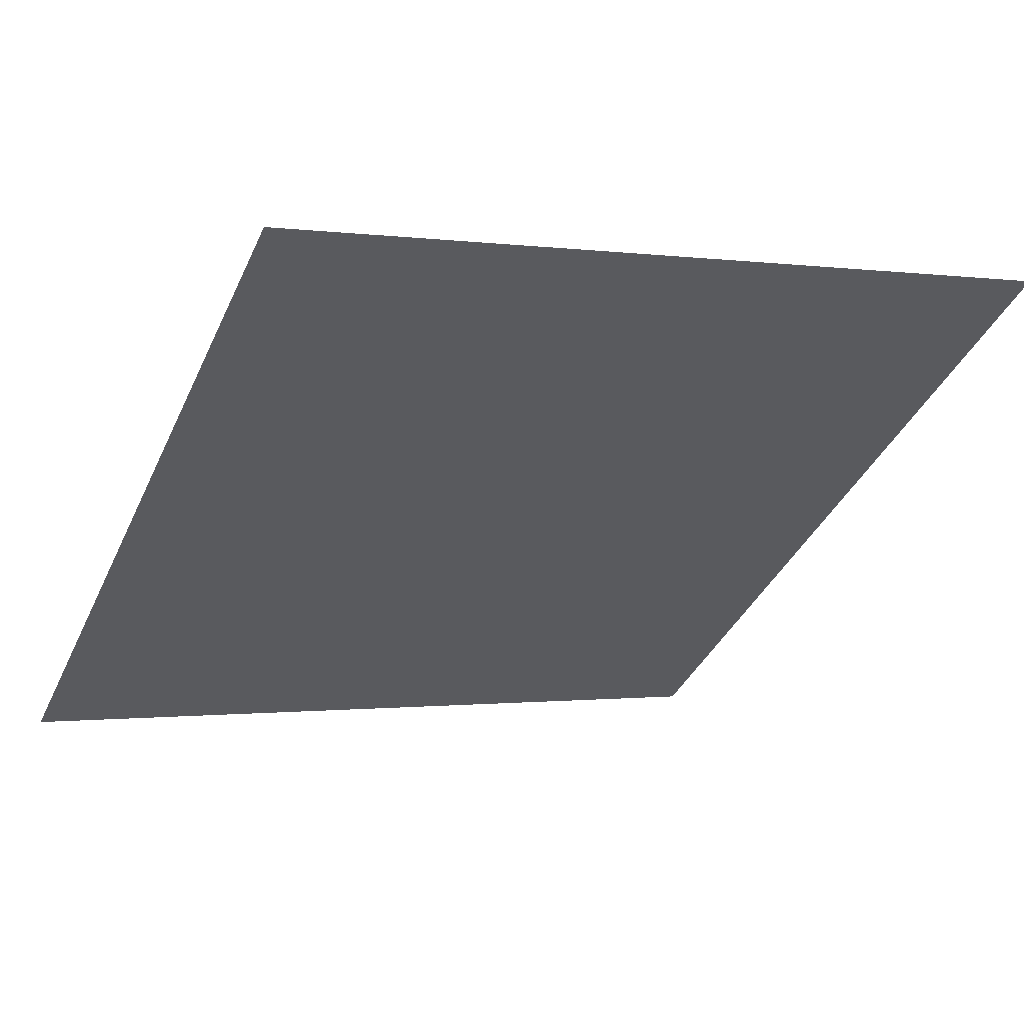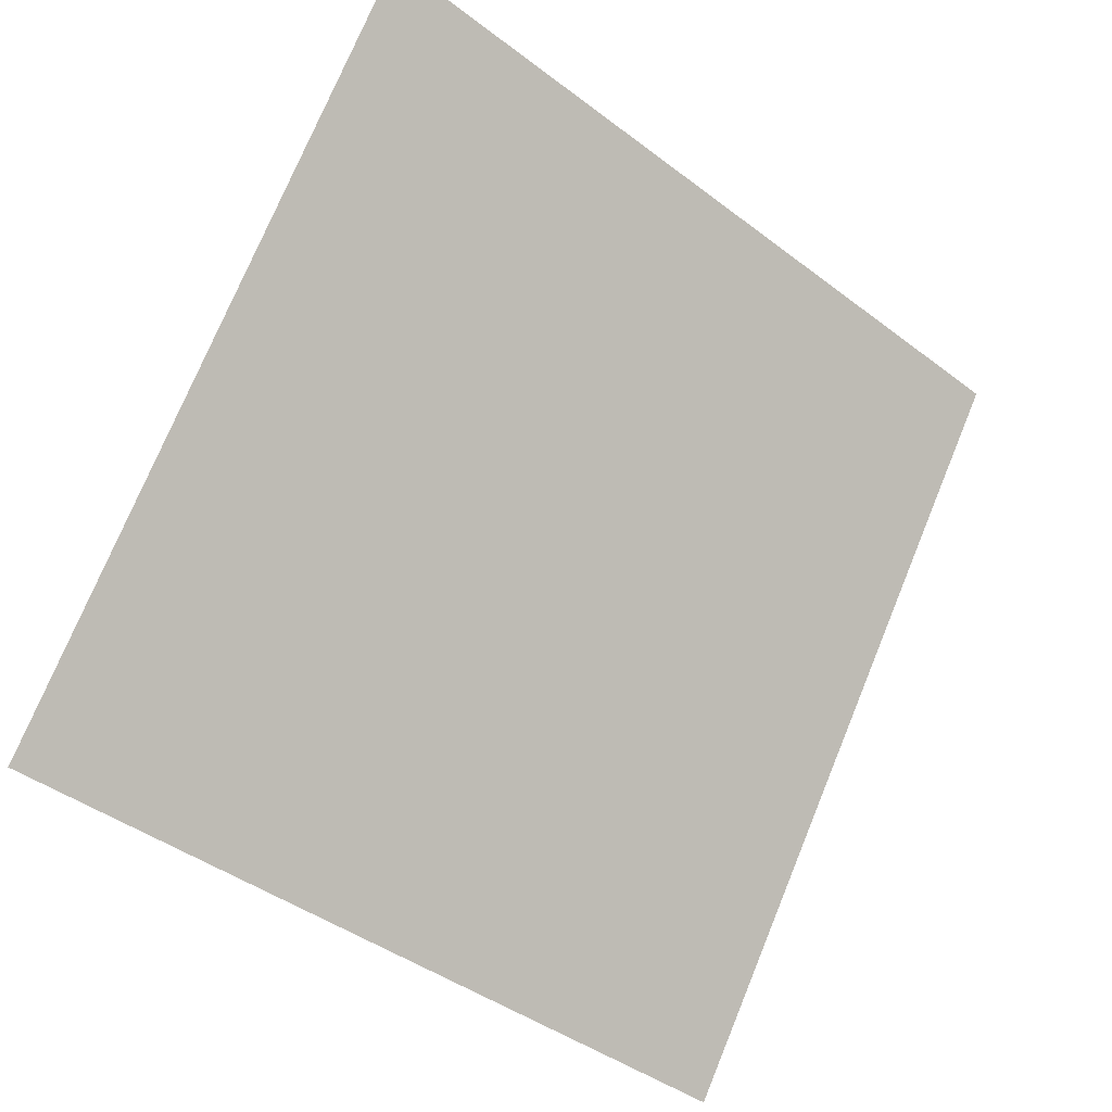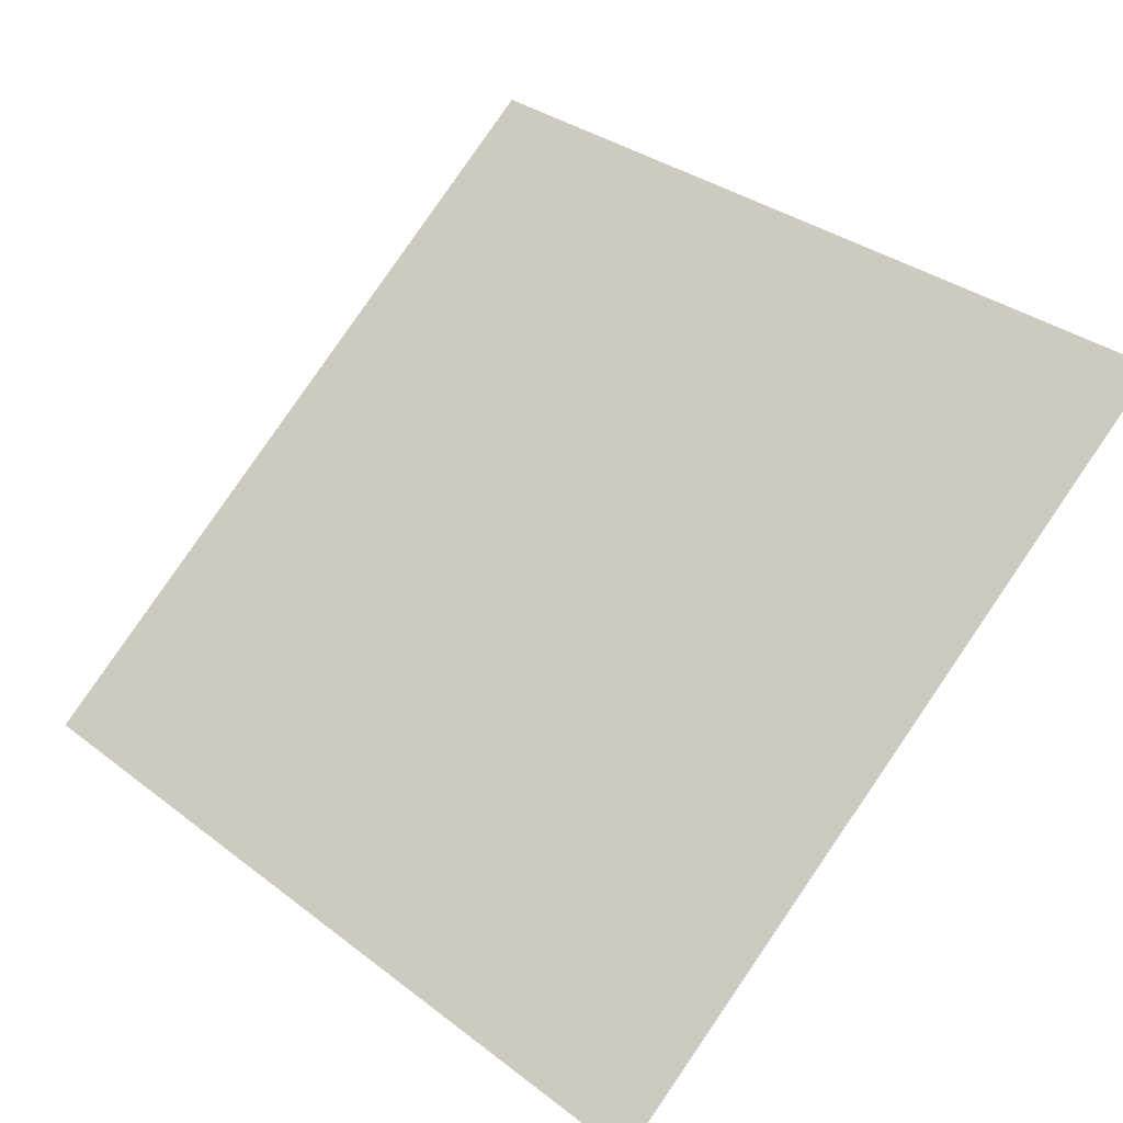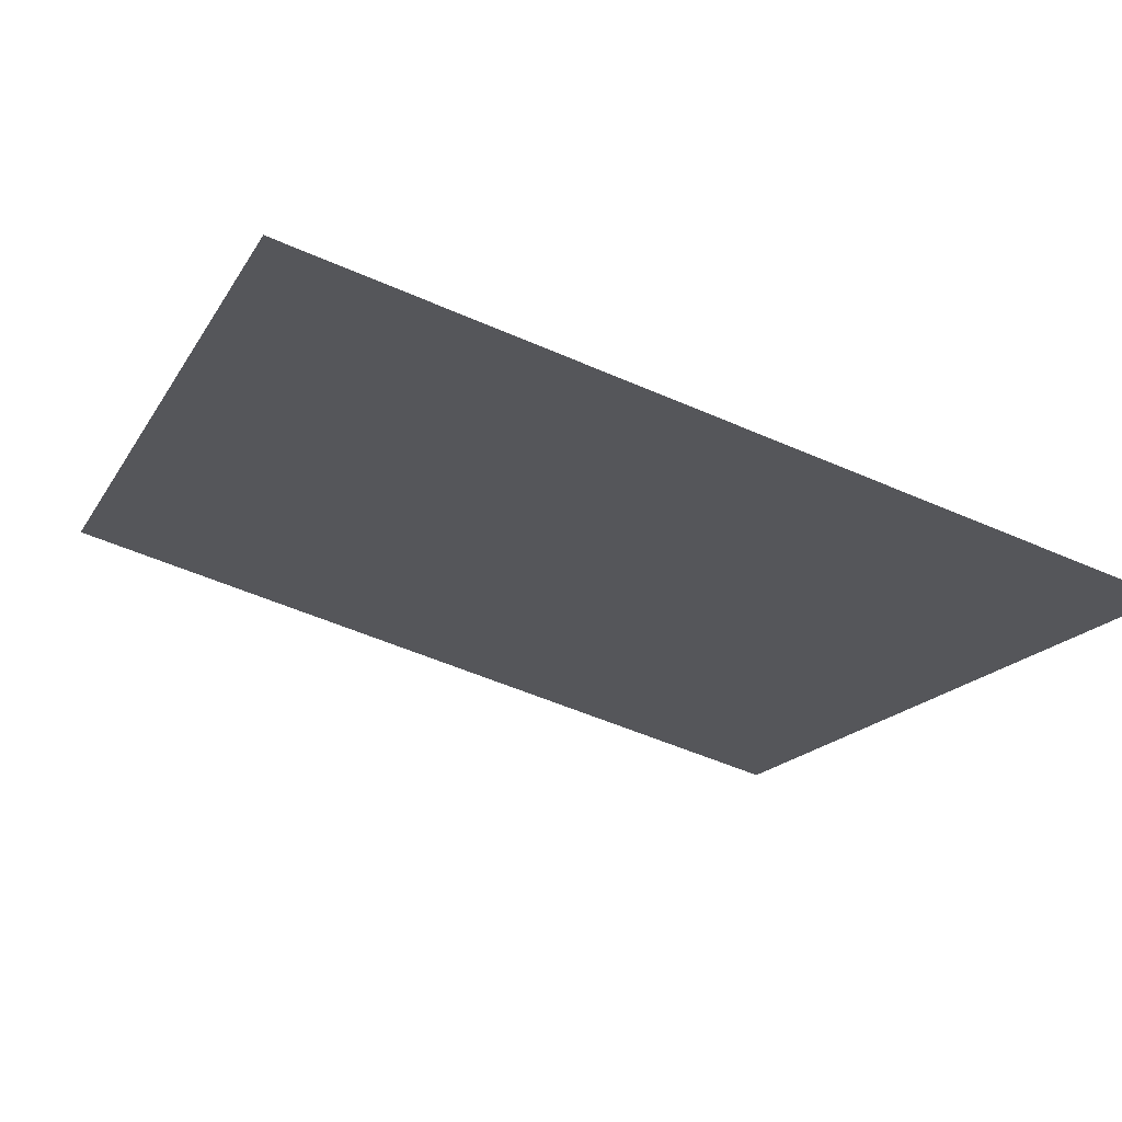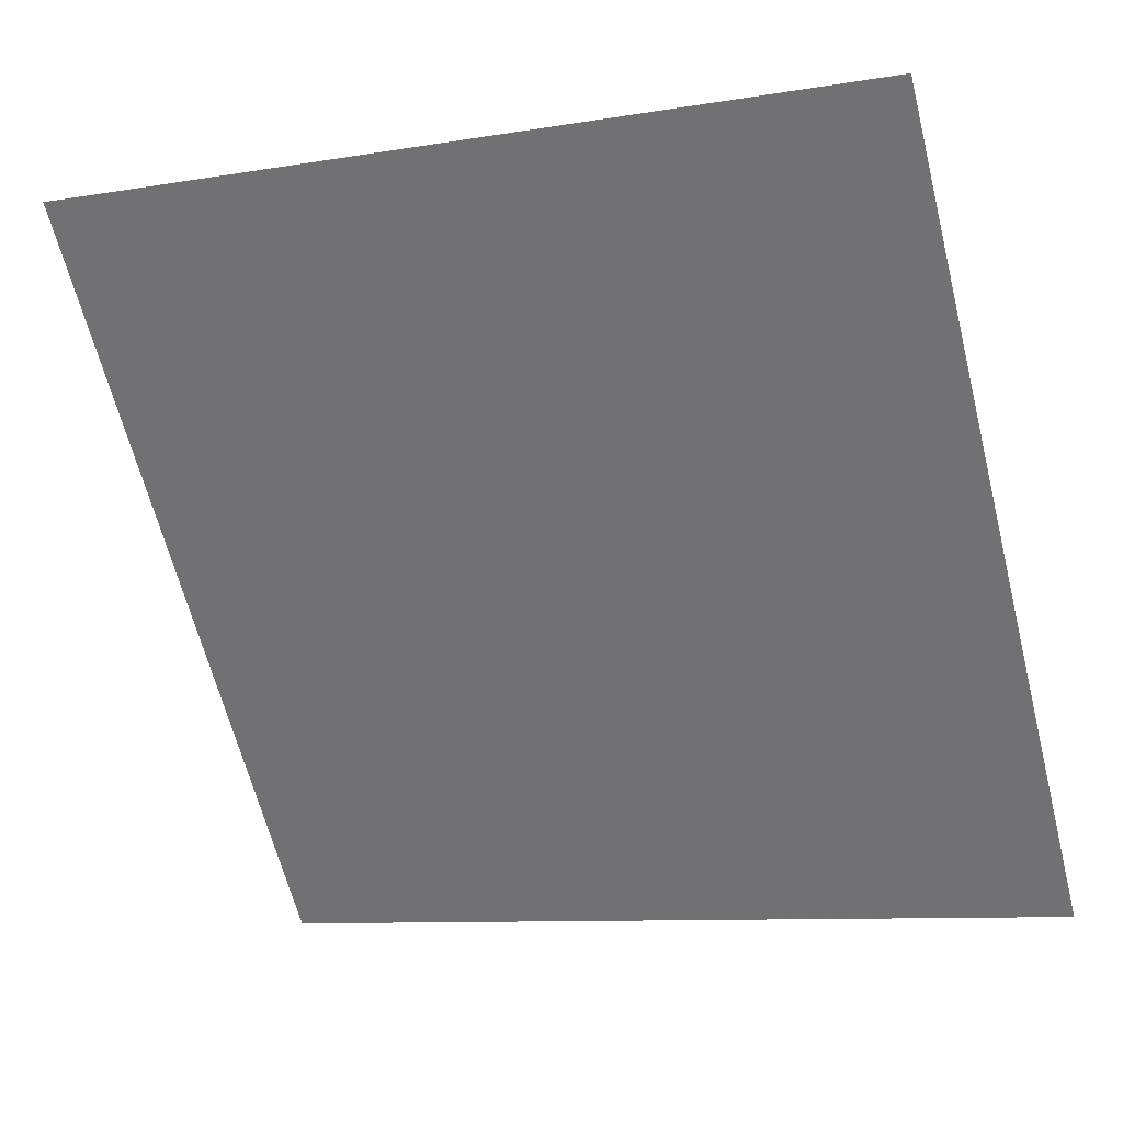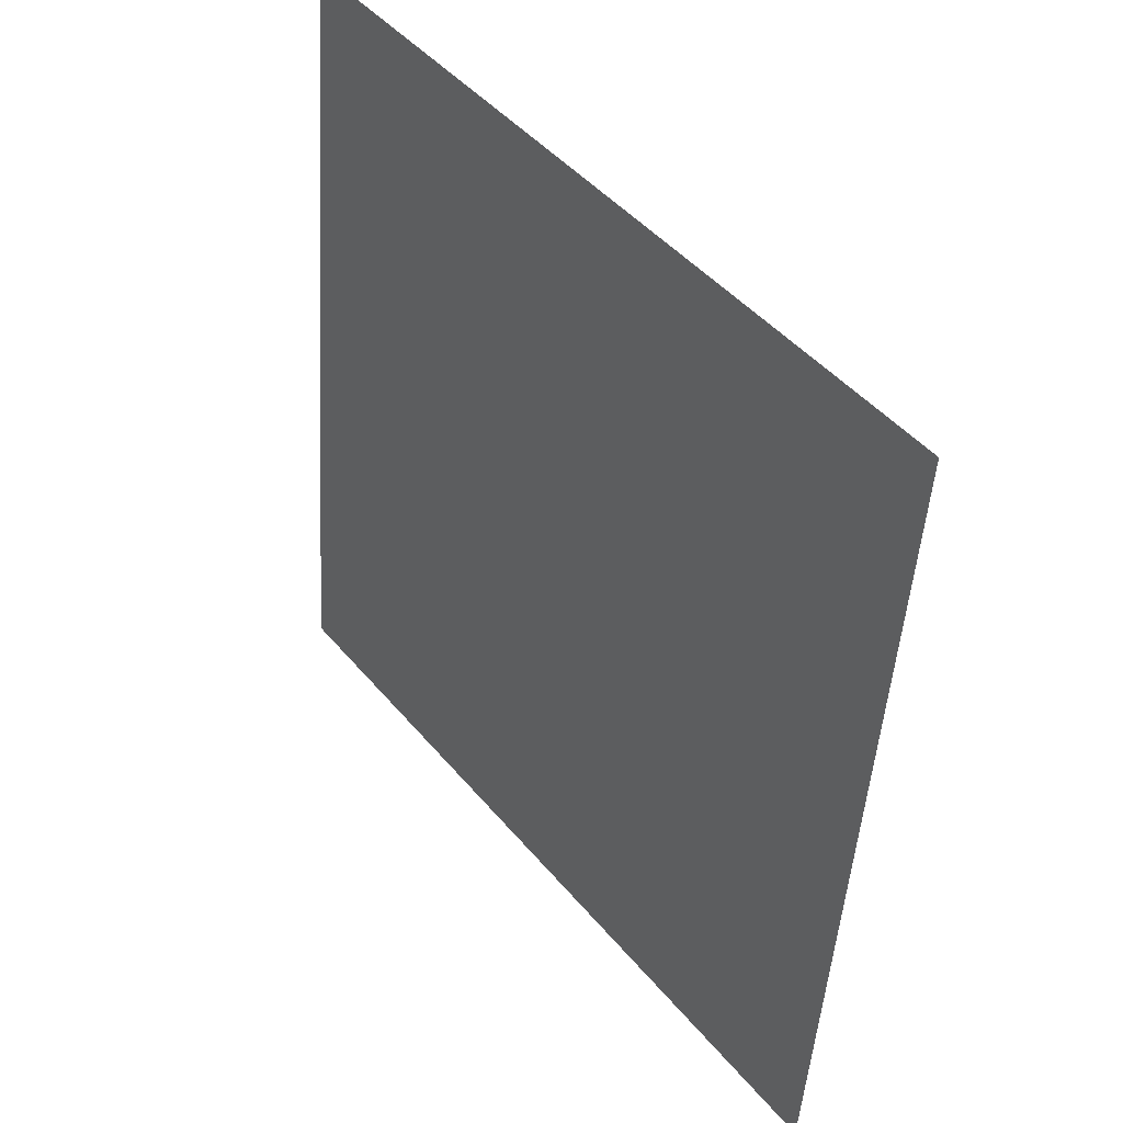
<metadata>
{"format":"obj","ext":"obj","renderer":"f3d","projection":"perspective","resolution":1024,"background":"white","views":[{"elev":2.3,"azim":-27.3,"up":"+Y"},{"elev":73.0,"azim":112.9,"up":"+Y"},{"elev":35.9,"azim":-133.7,"up":"+Y"},{"elev":-56.2,"azim":155.3,"up":"+Y"},{"elev":-8.1,"azim":-157.6,"up":"+Z"},{"elev":-47.8,"azim":-95.0,"up":"+Z"}]}
</metadata>
<code>
v 0.276 0.7911 0.5204
v 0.2695 0.7913 0.5204
v 0.2696 0.7952 0.5257
v 0.2761 0.7951 0.5256
f 4 3 2 1

</code>
